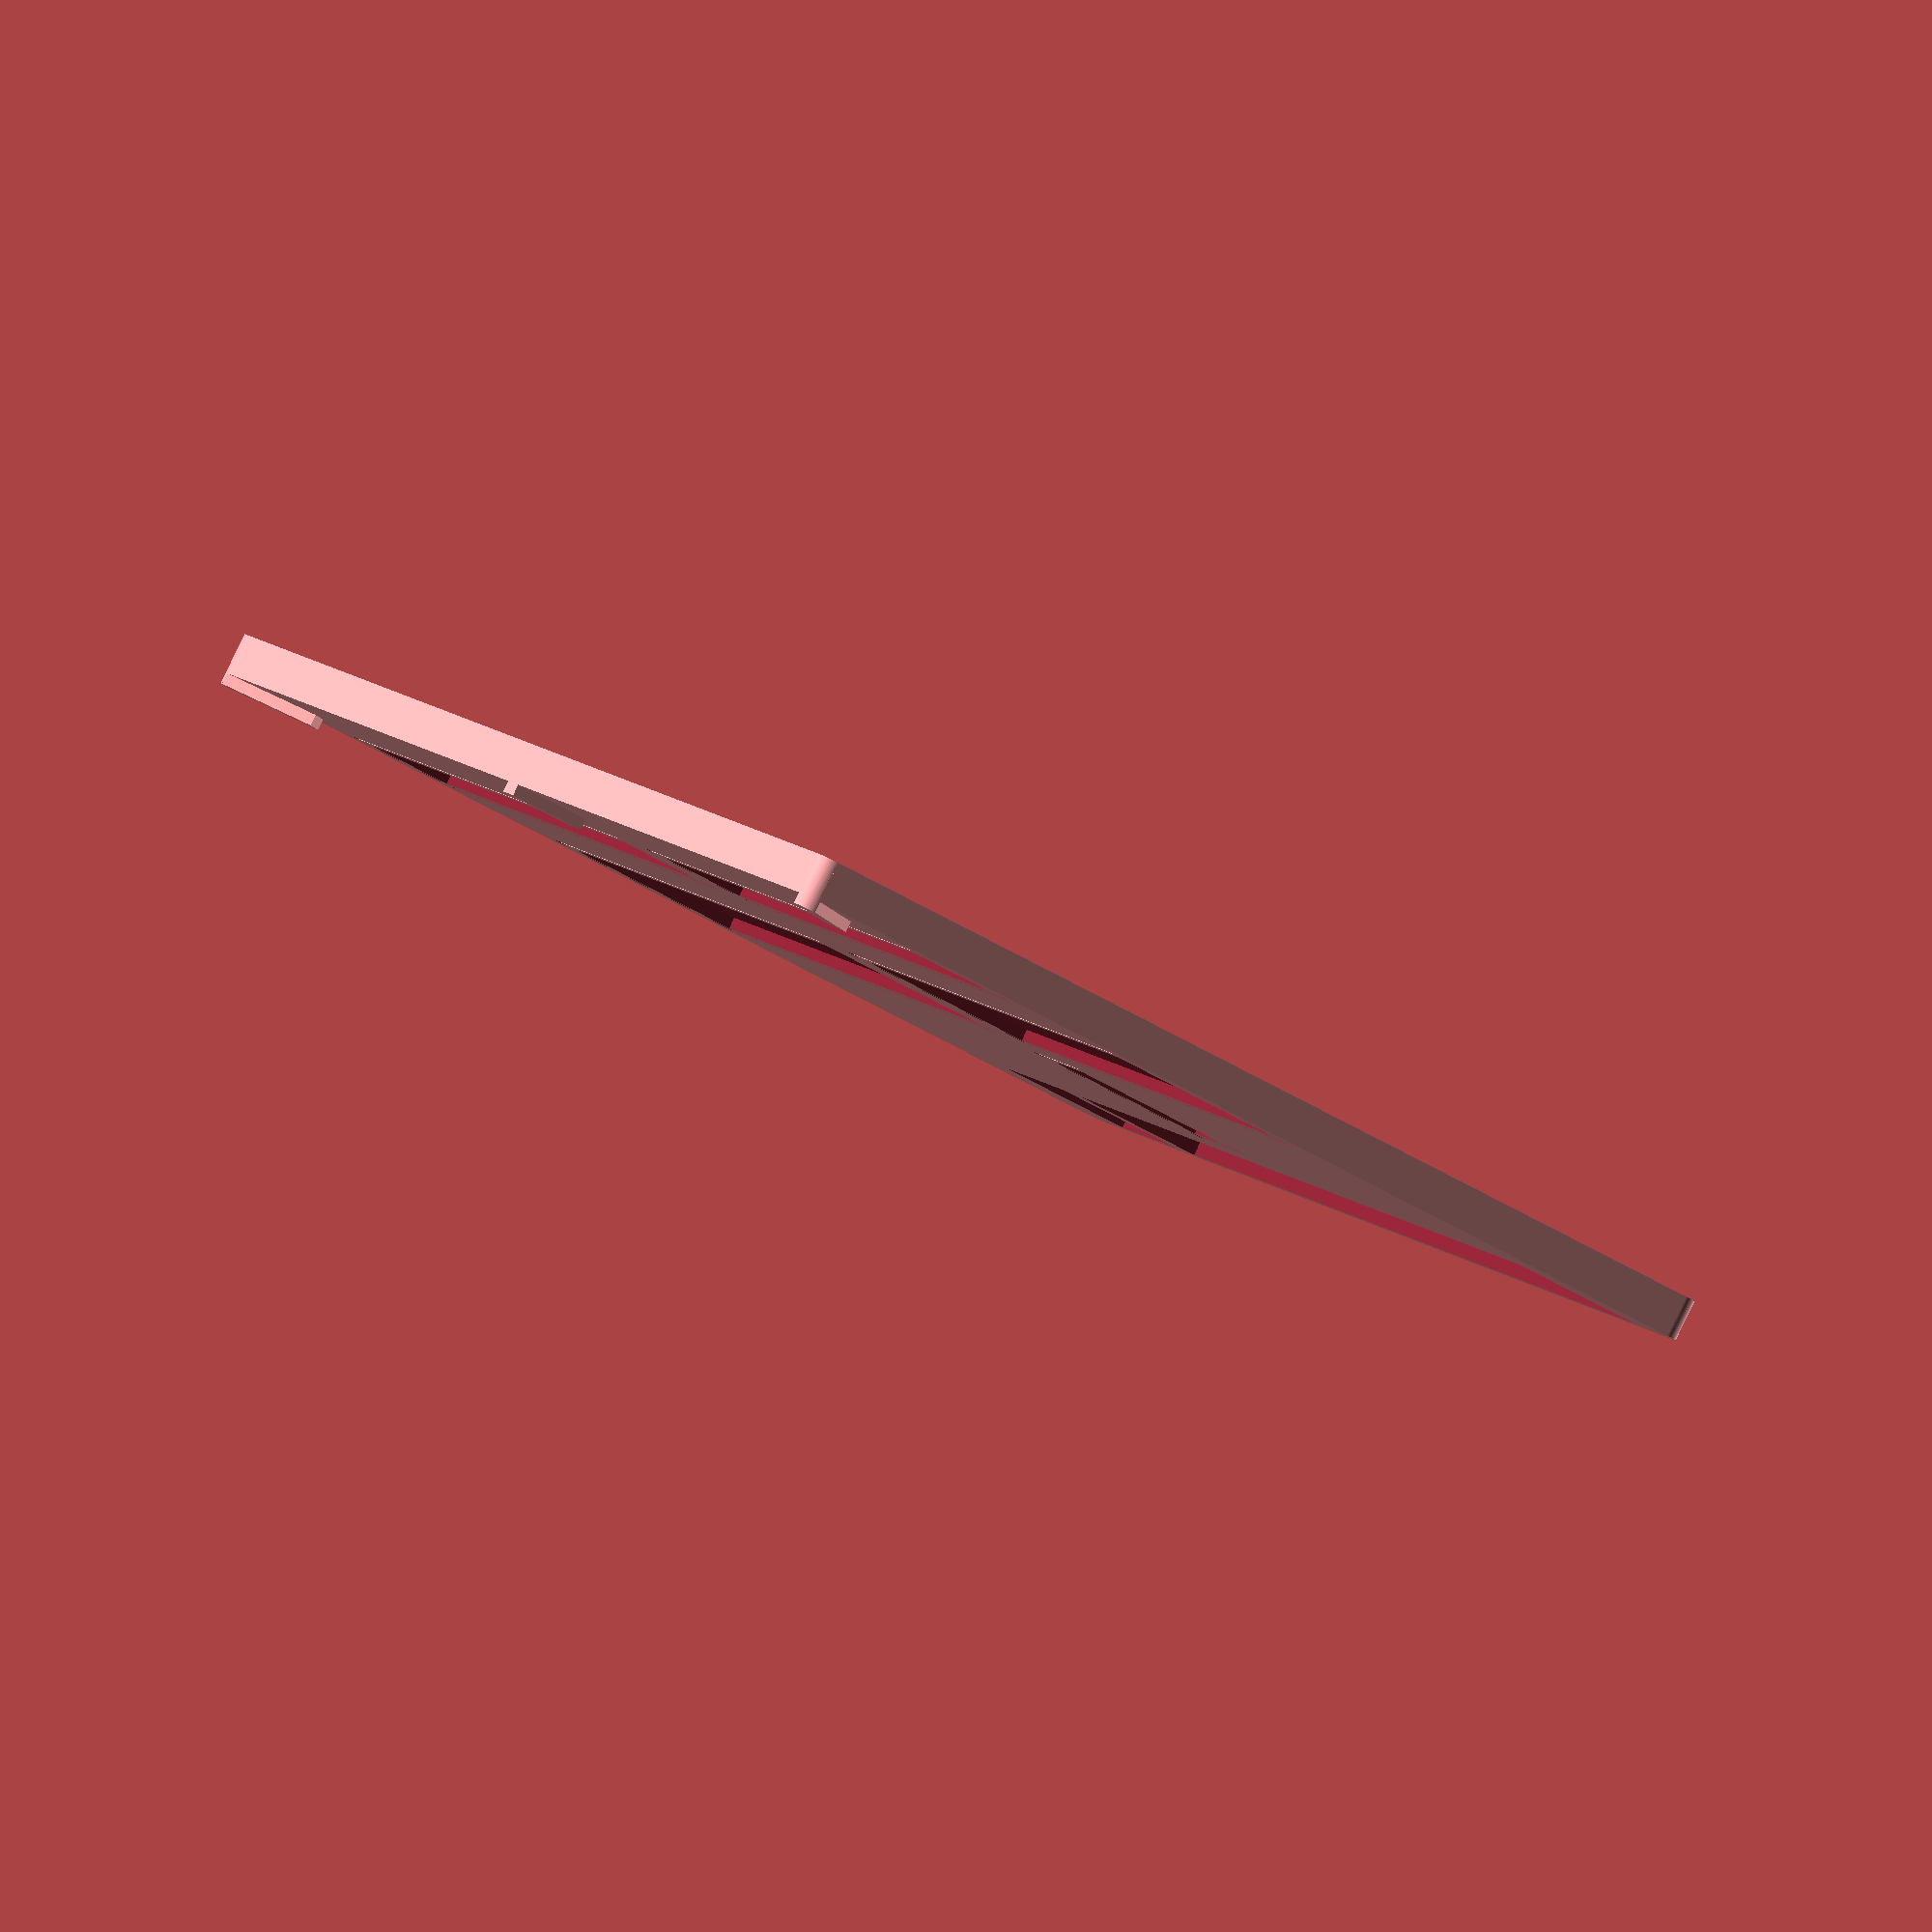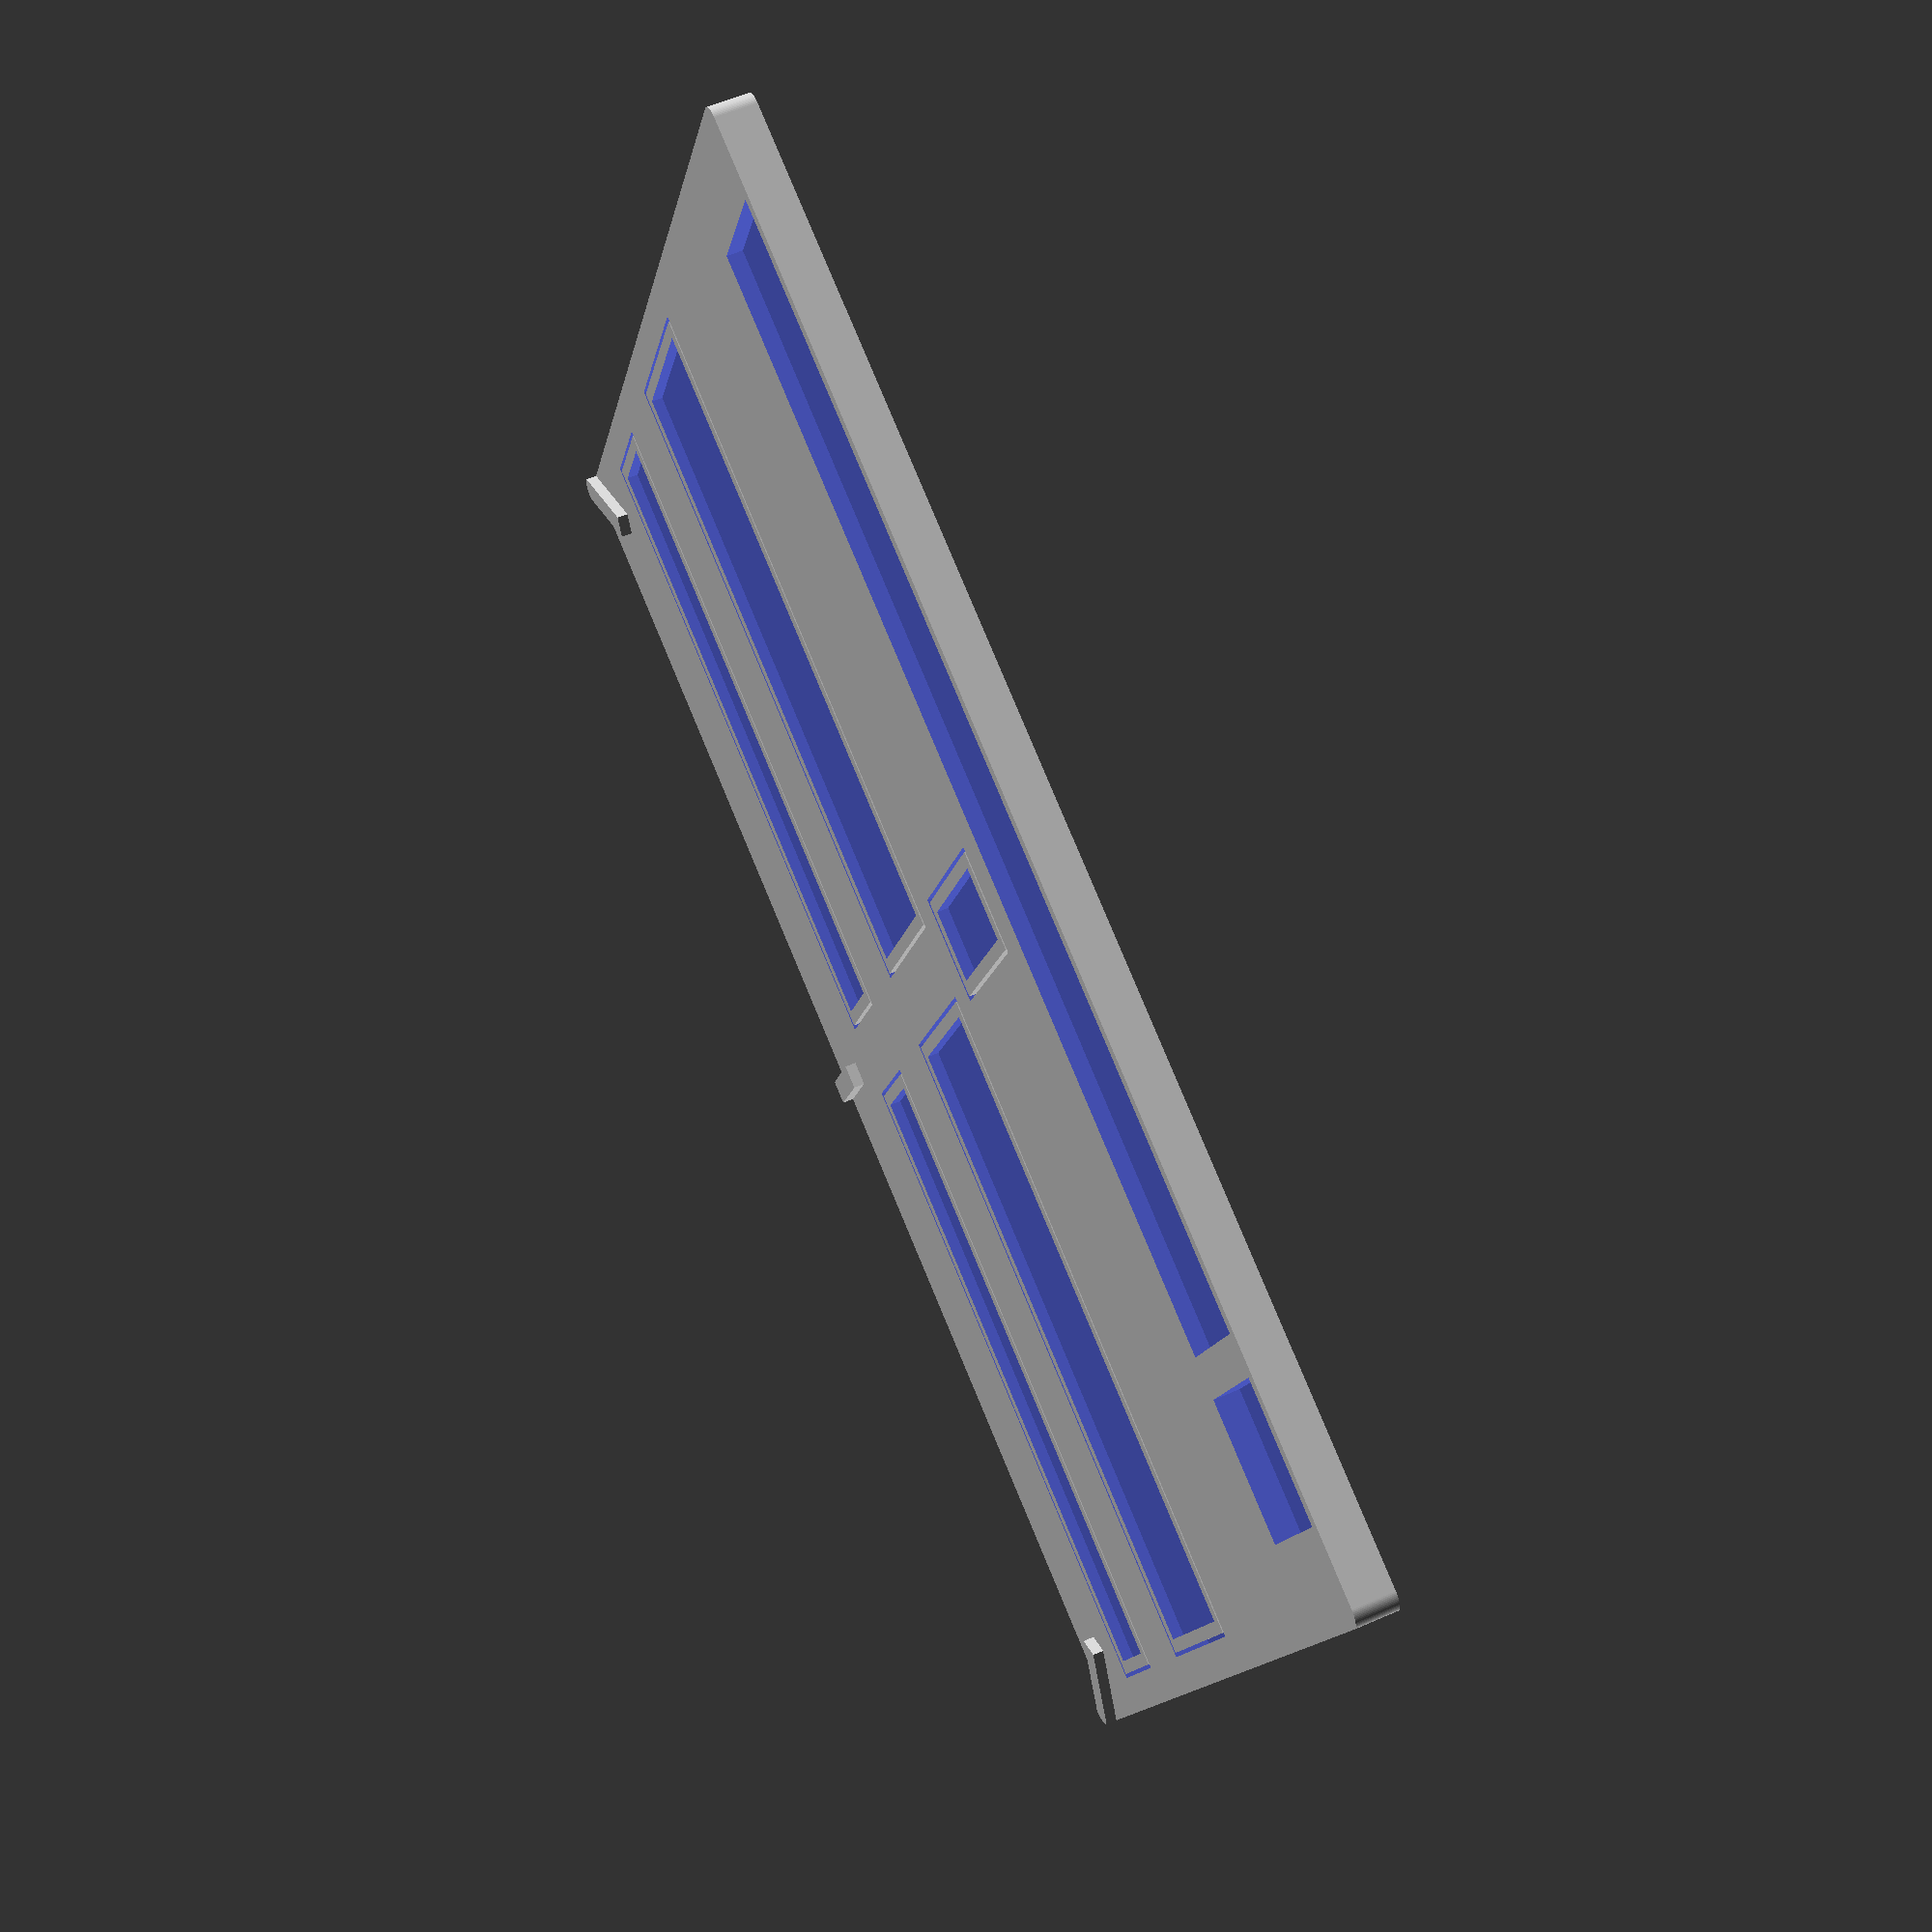
<openscad>
baseLength = 90;
baseWidth = 65;
baseHeight = 2.6;
baseCorner = 1;
figureStandHeight = 1;
grassHeight = 0.7;

sabotLength = 60;
sabotWidth = 40;
sabotHeight = 2.2;

sabotTolerance = 0.5;
diceSize = 8;

module noise() {
    scale([1.0 / 100.0, 1.0 / 100.0, 1.0 / 100.0]) surface(file = "Noise.png", center = true, invert = false);
};

module firepower() {
    scale([1.0 / 100.0, 1.0 / 100.0, 1.0 / 100.0]) surface(file = "Firepower.png", center = true, invert = false);
};

module baseShape(length = baseLength, width = baseWidth, height = baseHeight) {
    union() {
            
        translate([0, 0, height / 2]) cube([length, width, height], center = true);
        translate([0, 0, height]) scale([length, width, grassHeight]) noise();
    };

};

module cylindricalRect(length = baseLength, width = baseWidth, height = 1, cornerRadius = baseCorner) {

    cx = length / 2 - cornerRadius;
    cy = width / 2 - cornerRadius;
    cl = length - 2 * cornerRadius;
    cw = width - 2 * cornerRadius;
    
    scale([1, 1, 1]) union() {
        translate([cx, cy, 0]) cylinder(h = height, r = cornerRadius, $fn = 72);
        translate([-cx, cy, 0]) cylinder(h = height, r = cornerRadius, $fn = 72);
        translate([cx, -cy, 0]) cylinder(h = height, r = cornerRadius, $fn = 72);
        translate([-cx, -cy, 0]) cylinder(h = height, r = cornerRadius, $fn = 72);
        translate([0, 0, height / 2]) cube([length, 2 * cy, height], center = true);
        translate([0, 0, height / 2]) cube([2 * cx, width, height], center = true);
    };
};

module infoBar() {
    // Info bar
    infoOffY = 1 - (baseWidth - diceSize) / 2;
    infoLength = baseLength - 15 - diceSize;
    
    translate([-6 + (baseLength - infoLength) / 2, infoOffY, baseHeight - 1]) sabot(length = infoLength, width = diceSize, cutout = true);
    
    // Dice
    translate([6 - (baseLength - diceSize) / 2, infoOffY, 1]) sabot(length = diceSize, width = diceSize, cutout = true);
};

module sabot(length = sabotLength, width = sabotWidth, height = 2 * sabotHeight, cutout = false, filled = false) {

	if (cutout) {
		tolerance = sabotTolerance;
		translate([0, 0, height / 2]) cube([length + tolerance, width + tolerance, height], center = true);
	} else {
        border = 0.8;

		translate([0, 0, height / 2]) difference() {
    		cube([length, width, height], center = true);

    		if (!filled) {
            	translate([0, 0, 1]) cube([length - 2 * border, width - 2 * border, height], center = true);
            };
    	};
    };
};

module sabotsFrenchInfantryWithArty(tolerance = 0, cutouts = true) {
            
    skirmishLineY = 21;
    mainLineY = 3.5;
    commanderLineY = -15;
    
    difference() {
        union() {

            if (cutouts) {
                sabot(length = 80, width = 20, offX = 0, offY = mainLineY, tolerance = tolerance);
            } else {
                // Infantry
                sabot(length = 30, width = 20, offX = 30, offY = mainLineY, tolerance = tolerance);
                sabot(length = 30, width = 20, offX = -30, offY = mainLineY, tolerance = tolerance);
            
                // Artillery
                sabot(length = 20, width = 20, offX = 0, offY = mainLineY, tolerance = tolerance);
            };
            
            // Skirmishers
            sabot(length = 30, width = 9, offX = 25, offY = skirmishLineY, tolerance = tolerance);
            sabot(length = 30, width = 9, offX = -25, offY = skirmishLineY, tolerance = tolerance);
            
            // Commander
            sabot(length = 10, width = 12, offX = 0, offY = commanderLineY, tolerance = tolerance);
            
            if (cutouts) {
                infoBar(tolerance = tolerance);
            };
        };
        
        if (!cutouts) {
            
            border = 0.8;
            translate([0, 0, 1]) union() {
                
                // Skirmishers
                sabot(length = 30 - 2 * border, width = 9 - 2 * border, offX = 25, offY = skirmishLineY, tolerance = tolerance);
                sabot(length = 30 - 2 * border, width = 9 - 2 * border, offX = -25, offY = skirmishLineY, tolerance = tolerance);
                
                // Infantry
                sabot(length = 30 - 2 * border, width = 20 - 2 * border, offX = 30, offY = mainLineY, tolerance = tolerance);
                sabot(length = 30 - 2 * border, width = 20 - 2 * border, offX = -30, offY = mainLineY, tolerance = tolerance);
            
                // Artillery
                sabot(length = 20 - 2 * border, width = 20 - 2 * border, offX = 0, offY = mainLineY, tolerance = tolerance);
            
                // Commander
                sabot(length = 10 - 2 * border, width = 12 - 2 * border, offX = 0, offY = commanderLineY, tolerance = tolerance);

            };
        };
    };
};

module sabotsFrenchInfantry(tolerance = 0, cutouts = true) {
            
    skirmishLineY = 16;
    mainLineY = -5;
    commanderLineY = -4;
    spacingX = 23;
    
    difference() {
        union() {

            sabot(length = 30, width = 20, offX = spacingX, offY = mainLineY, tolerance = tolerance);
            sabot(length = 30, width = 20, offX = -spacingX, offY = mainLineY, tolerance = tolerance);
            
            // Skirmishers
            sabot(length = 30, width = 9, offX = spacingX, offY = skirmishLineY, tolerance = tolerance);
            sabot(length = 30, width = 9, offX = -spacingX, offY = skirmishLineY, tolerance = tolerance);
            
            // Commander
            sabot(length = 10, width = 12, offX = 0, offY = commanderLineY, tolerance = tolerance);
            
            if (cutouts) {
                infoBar(tolerance = tolerance);
            };
        };
        
        if (!cutouts) {
            border = 0.8;
            translate([0, 0, 1]) union() {
                
                // Skirmishers
                sabot(length = 30 - 2 * border, width = 9 - 2 * border, offX = spacingX, offY = skirmishLineY, tolerance = tolerance);
                sabot(length = 30 - 2 * border, width = 9 - 2 * border, offX = -spacingX, offY = skirmishLineY, tolerance = tolerance);
                
                // Infantry
                sabot(length = 30 - 2 * border, width = 20 - 2 * border, offX = spacingX, offY = mainLineY, tolerance = tolerance);
                sabot(length = 30 - 2 * border, width = 20 - 2 * border, offX = -spacingX, offY = mainLineY, tolerance = tolerance);
            
                // Commander
                sabot(length = 10 - 2 * border, width = 12 - 2 * border, offX = 0, offY = commanderLineY, tolerance = tolerance);

            };
        };
    };
};

module sabotsCavalry(tolerance = 0, cutouts = true) {
  cavalryWidth = 30;
  cavalryDepth = 15;  
    
  commanderLineY = 7;
  firstLineY = 10;
  secondLineY = -10;
  spacingX = 22;
   
  difference() {
      union() {

          sabot(length = cavalryWidth, width = cavalryDepth, offX = spacingX, offY = firstLineY, tolerance = tolerance);
          sabot(length = cavalryWidth, width = cavalryDepth, offX = -spacingX, offY = firstLineY, tolerance = tolerance);
          sabot(length = cavalryWidth, width = cavalryDepth, offX = spacingX, offY = secondLineY, tolerance = tolerance);
          sabot(length = cavalryWidth, width = cavalryDepth, offX = -spacingX, offY = secondLineY, tolerance = tolerance);

          sabot(length = 10, width = cavalryDepth, offX = 0, offY = commanderLineY, tolerance = tolerance);
            
          if (cutouts) {
              infoBar(tolerance = tolerance);
          };
      };
        
      if (!cutouts) {
          border = 0.8;
          translate([0, 0, 1]) union() {
                
              sabot(length = cavalryWidth - 2 * border, width = cavalryDepth - 2 * border, offX = spacingX, offY = firstLineY, tolerance = tolerance);
              sabot(length = cavalryWidth - 2 * border, width = cavalryDepth - 2 * border, offX = -spacingX, offY = firstLineY, tolerance = tolerance);
              sabot(length = cavalryWidth - 2 * border, width = cavalryDepth - 2 * border, offX = spacingX, offY = secondLineY, tolerance = tolerance);
              sabot(length = cavalryWidth - 2 * border, width = cavalryDepth - 2 * border, offX = -spacingX, offY = secondLineY, tolerance = tolerance);
                
              sabot(length = 10 - 2 * border, width = cavalryDepth - 2 * border, offX = 0, offY = commanderLineY, tolerance = tolerance);
          };
      };
    };
};

module sabotsArtillery(tolerance = 0, cutouts = true) {
    
  mainLineY = 5;
  spacingX = 30;
   
  difference() {
      union() {

          sabot(length = 20, width = 20, offX = 0, offY = mainLineY, tolerance = tolerance);
          sabot(length = 20, width = 20, offX = -spacingX, offY = mainLineY, tolerance = tolerance);
          sabot(length = 20, width = 20, offX = spacingX, offY = mainLineY, tolerance = tolerance);

          if (cutouts) {
              infoBar(tolerance = tolerance);
          };
      };
        
      if (!cutouts) {
          border = 0.8;
          translate([0, 0, 1]) union() {
                
            sabot(length = 20 - 2 * border, width = 20 - 2 * border, offX = 0, offY = mainLineY, tolerance = tolerance);
            sabot(length = 20 - 2 * border, width = 20 - 2 * border, offX = -spacingX, offY = mainLineY, tolerance = tolerance);
            sabot(length = 20 - 2 * border, width = 20 - 2 * border, offX = spacingX, offY = mainLineY, tolerance = tolerance);

          };
      };
    };
};

module sabotsBritishInfantryWithArty(tolerance = 0, cutouts = true) {
              
    skirmishLineY = 22;
    mainLineY = 6.5;
    commanderLineY = -10;
    sideX = 22.5;

    union() {
            
        // Skirmishers
        translate([sideX, skirmishLineY, 0]) sabot(length = 40, width = 7, cutout = cutout, filled = filled);
        translate([-sideX, skirmishLineY, 0]) sabot(length = 40, width = 7, cutout = cutout, filled = filled);

        // Infantry
        translate([sideX, mainLineY, 0]) sabot(length = 40, width = 13, cutout = cutout, filled = filled);
        translate([-sideX, mainLineY, 0]) sabot(length = 40, width = 13, cutout = cutout, filled = filled);
            
        // Artillery
        translate([8, commanderLineY - 2, 0]) sabot(length = 20, width = 20, cutout = cutout, filled = filled);
            
        // Commander
        translate([-10, commanderLineY, 0]) sabot(length = 8, width = 12, cutout = cutout, filled = filled);
        
    };
};

module sabotsBritishInfantry(cutout = false, filled = false) {
              
    skirmishLineY = 20;
    mainLineY = 2;
    commanderLineY = -14;
    sideX = 22.5;
/*
    skirmishLineY = 15;
    mainLineY = -10;
    commanderLineY = 4;
    sideX = 22;
*/
    union() {
            
        // Skirmishers
        translate([sideX, skirmishLineY, 0]) sabot(length = 40, width = 7, cutout = cutout, filled = filled);
        translate([-sideX, skirmishLineY, 0]) sabot(length = 40, width = 7, cutout = cutout, filled = filled);

        // Infantry
        translate([sideX, mainLineY, 0]) sabot(length = 40, width = 13, cutout = cutout, filled = filled);
        translate([-sideX, mainLineY, 0]) sabot(length = 40, width = 13, cutout = cutout, filled = filled);
            
        // Commander
        translate([0, commanderLineY, 0]) sabot(length = 6, width = 12, cutout = cutout, filled = filled);
        
    };
};

module centreMarking(length = 5, width = 1.5, height = 0.0 + grassHeight) {
    translate([0, (baseWidth - length) / 2, baseHeight + height / 2]) cube([width, length, height], center = true);
};

module angleMarkings(length = 7, width = 1.5, height = 0.0 + grassHeight) {
    translate([baseLength / 2, baseWidth / 2, baseHeight + height / 2]) rotate(a = -45) translate([0, -length / 2, 0]) cube([width, length, height], center = true);
    translate([-baseLength / 2, baseWidth / 2, baseHeight + height / 2]) rotate(a = 45) translate([0, -length / 2, 0]) cube([width, length, height], center = true);
};

union() {
/**/
    intersection() {
        union() {
            difference() {
                baseShape();

                union() {
            		infoBar(tolerance = 0);
                	translate([0, 0, baseHeight - sabotHeight]) sabotsBritishInfantry(cutout = true);
//                translate([0, 0, baseHeight - sabotHeight]) sabotsBritishInfantryWithArty(cutout = true);
//                translate([0, 0, baseHeight - sabotHeight]) sabotsFrenchInfantryWithArty(tolerance = sabotTolerance);
//                translate([0, 0, baseHeight - sabotHeight]) sabotsFrenchInfantry(tolerance = sabotTolerance);
//                translate([0, 0, baseHeight - sabotHeight]) sabotsCavalry(tolerance = sabotTolerance);
//                translate([0, 0, baseHeight - sabotHeight]) sabotsArtillery(tolerance = sabotTolerance);
                };

            };
            
            centreMarking();
            angleMarkings();

            //translate([38, -19, 0.0]) scale([6, 6, baseHeight + grassHeight]) firepower();
        };
        
        scale([1, 1, 20]) translate([0, 0, -0.5]) cylindricalRect();

    };
/**/
/**/
    intersection() {
        baseShape();
        translate([0, 0, baseHeight - sabotHeight + 0.5]) sabotsBritishInfantry(cutout = false, filled = false);
//        translate([0, 0, baseHeight - sabotHeight + 0.5]) sabotsBritishInfantryWithArty(cutout = false, filled = false);

//        translate([0, 0, baseHeight - sabotHeight + 0.5]) sabotsFrenchInfantryWithArty(cutouts = false);
//        translate([0, 0, baseHeight - sabotHeight + 0.5]) sabotsFrenchInfantry(cutouts = false);
//        translate([0, 0, baseHeight - sabotHeight + 0.5]) sabotsCavalry(cutouts = false);
//        translate([0, 0, baseHeight - sabotHeight + 0.5]) sabotsArtillery(cutouts = false);
     };
/**/
};
</openscad>
<views>
elev=92.6 azim=115.8 roll=154.0 proj=o view=solid
elev=124.8 azim=23.6 roll=114.9 proj=p view=solid
</views>
